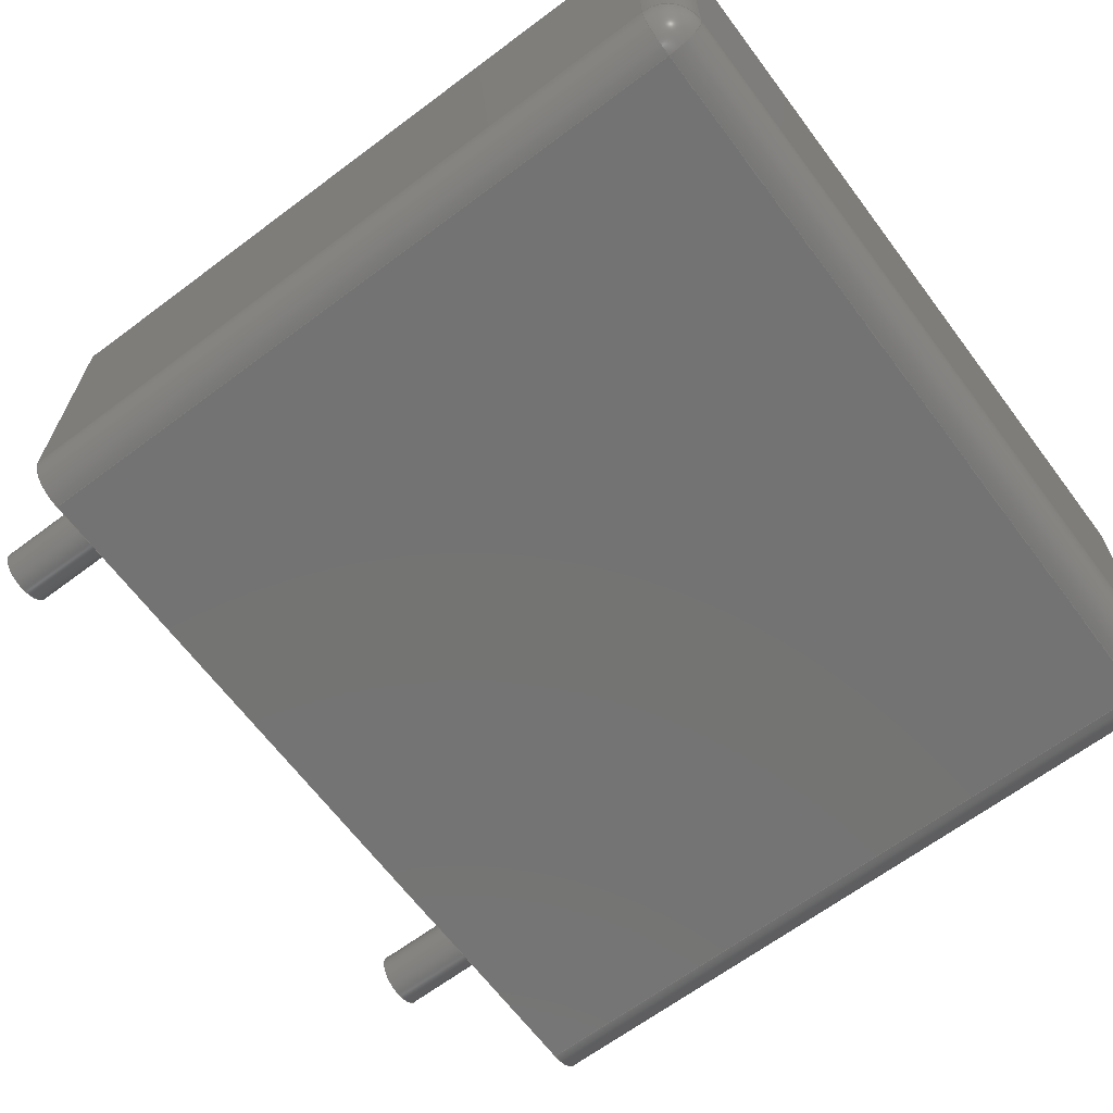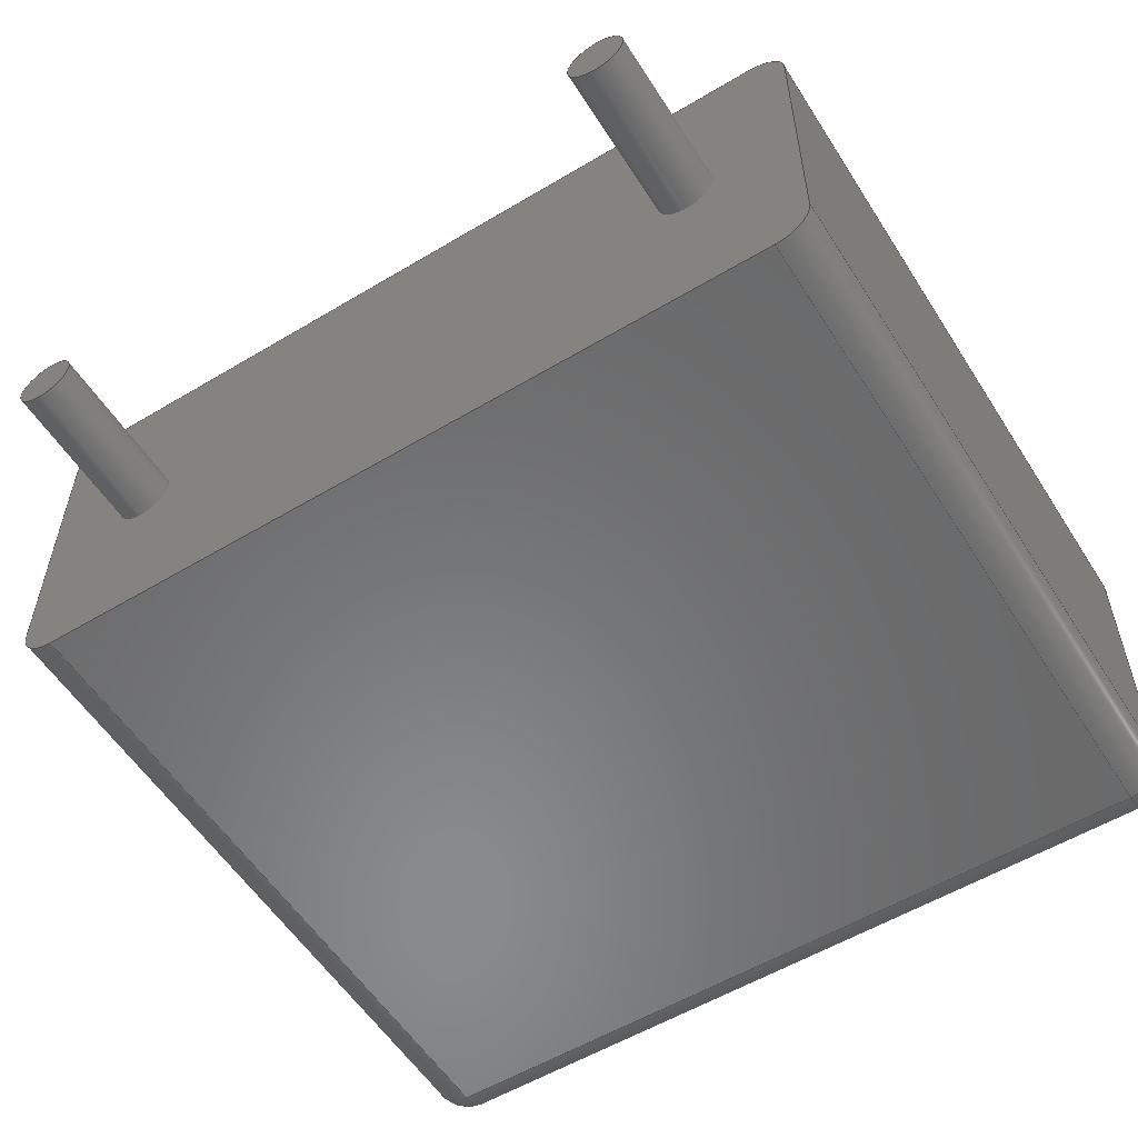
<metadata>
{"format":"step","ext":"step","renderer":"f3d","projection":"perspective","resolution":1024,"background":"white","views":[{"elev":-65.8,"azim":-53.1,"up":"+Y"},{"elev":-56.0,"azim":-147.9,"up":"+Y"}]}
</metadata>
<code>
ISO-10303-21;
DATA;
#1=APPLICATION_PROTOCOL_DEFINITION('committee draft','automotive_design',1997,#2);
#2=APPLICATION_CONTEXT('core data for automotive mechanical design processes');
#3=SHAPE_DEFINITION_REPRESENTATION(#4,#10);
#4=PRODUCT_DEFINITION_SHAPE('','',#5);
#5=PRODUCT_DEFINITION('design','',#6,#9);
#6=PRODUCT_DEFINITION_FORMATION('','',#7);
#7=PRODUCT('C_Rect_L103mm_W45mm_P750mm_MKS4','C_Rect_L103mm_W45mm_P750mm_MKS4','',(#8));
#8=MECHANICAL_CONTEXT('',#2,'mechanical');
#9=PRODUCT_DEFINITION_CONTEXT('part definition',#2,'design');
#10=ADVANCED_BREP_SHAPE_REPRESENTATION('',(#11,#15),#388);
#11=AXIS2_PLACEMENT_3D('',#12,#13,#14);
#12=CARTESIAN_POINT('',(0,0,0));
#13=DIRECTION('',(0,0,1));
#14=DIRECTION('',(1,0,-0));
#15=MANIFOLD_SOLID_BREP('',#16);
#16=CLOSED_SHELL('',(#17,#49,#74,#97,#158,#175,#186,#200,#210,#232,#245,#262,#279,#288,#307,#325,#335,#348,#365,#371,#376,#382));
#17=ADVANCED_FACE('',(#18),#46,.F.);
#18=FACE_BOUND('',#19,.F.);
#19=EDGE_LOOP('',(#20,#28,#36,#41));
#20=ORIENTED_EDGE('',*,*,#21,.F.);
#21=EDGE_CURVE('',#22,#24,#26,.T.);
#22=VERTEX_POINT('',#23);
#23=CARTESIAN_POINT('',(-1.4,-1.8,0));
#24=VERTEX_POINT('',#25);
#25=CARTESIAN_POINT('',(-1.4,-1.8,8.55));
#26=LINE('',#23,#27);
#27=VECTOR('',#13,1);
#28=ORIENTED_EDGE('',*,*,#29,.T.);
#29=EDGE_CURVE('',#22,#30,#32,.T.);
#30=VERTEX_POINT('',#31);
#31=CARTESIAN_POINT('',(-1.4,1.8,0));
#32=LINE('',#33,#34);
#33=CARTESIAN_POINT('',(-1.4,-2.25,0));
#34=VECTOR('',#35,1);
#35=DIRECTION('',(0,1,0));
#36=ORIENTED_EDGE('',*,*,#37,.T.);
#37=EDGE_CURVE('',#30,#38,#40,.T.);
#38=VERTEX_POINT('',#39);
#39=CARTESIAN_POINT('',(-1.4,1.8,8.55));
#40=LINE('',#31,#27);
#41=ORIENTED_EDGE('',*,*,#42,.T.);
#42=EDGE_CURVE('',#38,#24,#43,.T.);
#43=LINE('',#39,#44);
#44=VECTOR('',#45,1);
#45=DIRECTION('',(-0,-1,-0));
#46=PLANE('',#47);
#47=AXIS2_PLACEMENT_3D('',#33,#48,#13);
#48=DIRECTION('',(1,0,0));
#49=ADVANCED_FACE('',(#50),#72,.T.);
#50=FACE_BOUND('',#51,.T.);
#51=EDGE_LOOP('',(#20,#52,#61,#66));
#52=ORIENTED_EDGE('',*,*,#53,.T.);
#53=EDGE_CURVE('',#22,#54,#56,.T.);
#54=VERTEX_POINT('',#55);
#55=CARTESIAN_POINT('',(-0.95,-2.25,0));
#56=CIRCLE('',#57,0.45);
#57=AXIS2_PLACEMENT_3D('',#58,#59,#60);
#58=CARTESIAN_POINT('',(-0.95,-1.8,0));
#59=DIRECTION('',(-0,0,1));
#60=DIRECTION('',(0,-1,0));
#61=ORIENTED_EDGE('',*,*,#62,.T.);
#62=EDGE_CURVE('',#54,#63,#65,.T.);
#63=VERTEX_POINT('',#64);
#64=CARTESIAN_POINT('',(-0.95,-2.25,8.55));
#65=LINE('',#55,#27);
#66=ORIENTED_EDGE('',*,*,#67,.F.);
#67=EDGE_CURVE('',#24,#63,#68,.T.);
#68=CIRCLE('',#69,0.45);
#69=AXIS2_PLACEMENT_3D('',#70,#13,#71);
#70=CARTESIAN_POINT('',(-0.95,-1.8,8.55));
#71=DIRECTION('',(-1,0,0));
#72=CYLINDRICAL_SURFACE('',#73,0.45);
#73=AXIS2_PLACEMENT_3D('',#58,#13,#71);
#74=ADVANCED_FACE('',(#75),#95,.T.);
#75=FACE_BOUND('',#76,.T.);
#76=EDGE_LOOP('',(#77,#41,#86,#92));
#77=ORIENTED_EDGE('',*,*,#78,.T.);
#78=EDGE_CURVE('',#79,#38,#81,.T.);
#79=VERTEX_POINT('',#80);
#80=CARTESIAN_POINT('',(-0.95,1.8,9));
#81=CIRCLE('',#82,0.45);
#82=AXIS2_PLACEMENT_3D('',#83,#84,#85);
#83=CARTESIAN_POINT('',(-0.95,1.8,8.55));
#84=DIRECTION('',(-6.123e-17,-1,-0));
#85=DIRECTION('',(-1,6.123e-17,0));
#86=ORIENTED_EDGE('',*,*,#87,.F.);
#87=EDGE_CURVE('',#88,#24,#90,.T.);
#88=VERTEX_POINT('',#89);
#89=CARTESIAN_POINT('',(-0.95,-1.8,9));
#90=CIRCLE('',#91,0.45);
#91=AXIS2_PLACEMENT_3D('',#70,#60,#71);
#92=ORIENTED_EDGE('',*,*,#93,.F.);
#93=EDGE_CURVE('',#79,#88,#94,.T.);
#94=LINE('',#80,#44);
#95=CYLINDRICAL_SURFACE('',#96,0.45);
#96=AXIS2_PLACEMENT_3D('',#83,#45,#13);
#97=ADVANCED_FACE('',(#98,#139,#147),#156,.F.);
#98=FACE_BOUND('',#99,.F.);
#99=EDGE_LOOP('',(#100,#52,#101,#107,#115,#121,#128,#134));
#100=ORIENTED_EDGE('',*,*,#29,.F.);
#101=ORIENTED_EDGE('',*,*,#102,.T.);
#102=EDGE_CURVE('',#54,#103,#105,.T.);
#103=VERTEX_POINT('',#104);
#104=CARTESIAN_POINT('',(8.45,-2.25,0));
#105=LINE('',#33,#106);
#106=VECTOR('',#48,1);
#107=ORIENTED_EDGE('',*,*,#108,.F.);
#108=EDGE_CURVE('',#109,#103,#111,.T.);
#109=VERTEX_POINT('',#110);
#110=CARTESIAN_POINT('',(8.9,-1.8,0));
#111=CIRCLE('',#112,0.45);
#112=AXIS2_PLACEMENT_3D('',#113,#114,#60);
#113=CARTESIAN_POINT('',(8.45,-1.8,0));
#114=DIRECTION('',(-0,-0,-1));
#115=ORIENTED_EDGE('',*,*,#116,.T.);
#116=EDGE_CURVE('',#109,#117,#119,.T.);
#117=VERTEX_POINT('',#118);
#118=CARTESIAN_POINT('',(8.9,1.8,0));
#119=LINE('',#120,#34);
#120=CARTESIAN_POINT('',(8.9,-2.25,0));
#121=ORIENTED_EDGE('',*,*,#122,.T.);
#122=EDGE_CURVE('',#117,#123,#125,.T.);
#123=VERTEX_POINT('',#124);
#124=CARTESIAN_POINT('',(8.45,2.25,0));
#125=CIRCLE('',#126,0.45);
#126=AXIS2_PLACEMENT_3D('',#127,#59,#60);
#127=CARTESIAN_POINT('',(8.45,1.8,0));
#128=ORIENTED_EDGE('',*,*,#129,.F.);
#129=EDGE_CURVE('',#130,#123,#132,.T.);
#130=VERTEX_POINT('',#131);
#131=CARTESIAN_POINT('',(-0.95,2.25,0));
#132=LINE('',#133,#106);
#133=CARTESIAN_POINT('',(-1.4,2.25,0));
#134=ORIENTED_EDGE('',*,*,#135,.F.);
#135=EDGE_CURVE('',#30,#130,#136,.T.);
#136=CIRCLE('',#137,0.45);
#137=AXIS2_PLACEMENT_3D('',#138,#114,#60);
#138=CARTESIAN_POINT('',(-0.95,1.8,0));
#139=FACE_BOUND('',#140,.F.);
#140=EDGE_LOOP('',(#141));
#141=ORIENTED_EDGE('',*,*,#142,.F.);
#142=EDGE_CURVE('',#143,#143,#145,.T.);
#143=VERTEX_POINT('',#144);
#144=CARTESIAN_POINT('',(0.35,0,0));
#145=CIRCLE('',#146,0.35);
#146=AXIS2_PLACEMENT_3D('',#12,#13,#48);
#147=FACE_BOUND('',#148,.F.);
#148=EDGE_LOOP('',(#149));
#149=ORIENTED_EDGE('',*,*,#150,.F.);
#150=EDGE_CURVE('',#151,#151,#153,.T.);
#151=VERTEX_POINT('',#152);
#152=CARTESIAN_POINT('',(7.85,0,0));
#153=CIRCLE('',#154,0.35);
#154=AXIS2_PLACEMENT_3D('',#155,#13,#48);
#155=CARTESIAN_POINT('',(7.5,0,0));
#156=PLANE('',#157);
#157=AXIS2_PLACEMENT_3D('',#33,#13,#48);
#158=ADVANCED_FACE('',(#159),#173,.T.);
#159=FACE_BOUND('',#160,.F.);
#160=EDGE_LOOP('',(#161,#162,#163,#168));
#161=ORIENTED_EDGE('',*,*,#37,.F.);
#162=ORIENTED_EDGE('',*,*,#135,.T.);
#163=ORIENTED_EDGE('',*,*,#164,.T.);
#164=EDGE_CURVE('',#130,#165,#167,.T.);
#165=VERTEX_POINT('',#166);
#166=CARTESIAN_POINT('',(-0.95,2.25,8.55));
#167=LINE('',#131,#27);
#168=ORIENTED_EDGE('',*,*,#169,.T.);
#169=EDGE_CURVE('',#165,#38,#170,.T.);
#170=CIRCLE('',#171,0.45);
#171=AXIS2_PLACEMENT_3D('',#83,#172,#35);
#172=DIRECTION('',(0,-0,1));
#173=CYLINDRICAL_SURFACE('',#174,0.45);
#174=AXIS2_PLACEMENT_3D('',#138,#13,#71);
#175=ADVANCED_FACE('',(#176),#184,.T.);
#176=FACE_BOUND('',#177,.F.);
#177=EDGE_LOOP('',(#86,#178,#66));
#178=ORIENTED_EDGE('',*,*,#179,.T.);
#179=EDGE_CURVE('',#88,#63,#180,.T.);
#180=CIRCLE('',#181,0.45);
#181=AXIS2_PLACEMENT_3D('',#70,#182,#183);
#182=DIRECTION('',(1,-6.123e-17,0));
#183=DIRECTION('',(-6.123e-17,-1,0));
#184=SPHERICAL_SURFACE('',#185,0.45);
#185=AXIS2_PLACEMENT_3D('',#70,#114,#71);
#186=ADVANCED_FACE('',(#187),#198,.F.);
#187=FACE_BOUND('',#188,.F.);
#188=EDGE_LOOP('',(#61,#189,#194,#197));
#189=ORIENTED_EDGE('',*,*,#190,.T.);
#190=EDGE_CURVE('',#63,#191,#193,.T.);
#191=VERTEX_POINT('',#192);
#192=CARTESIAN_POINT('',(8.45,-2.25,8.55));
#193=LINE('',#64,#106);
#194=ORIENTED_EDGE('',*,*,#195,.F.);
#195=EDGE_CURVE('',#103,#191,#196,.T.);
#196=LINE('',#104,#27);
#197=ORIENTED_EDGE('',*,*,#102,.F.);
#198=PLANE('',#199);
#199=AXIS2_PLACEMENT_3D('',#33,#35,#13);
#200=ADVANCED_FACE('',(#201),#208,.T.);
#201=FACE_BOUND('',#202,.F.);
#202=EDGE_LOOP('',(#203,#77,#207));
#203=ORIENTED_EDGE('',*,*,#204,.F.);
#204=EDGE_CURVE('',#79,#165,#205,.T.);
#205=CIRCLE('',#206,0.45);
#206=AXIS2_PLACEMENT_3D('',#83,#71,#13);
#207=ORIENTED_EDGE('',*,*,#169,.F.);
#208=SPHERICAL_SURFACE('',#209,0.45);
#209=AXIS2_PLACEMENT_3D('',#83,#114,#35);
#210=ADVANCED_FACE('',(#211),#229,.T.);
#211=FACE_BOUND('',#212,.T.);
#212=EDGE_LOOP('',(#213,#218,#223,#228));
#213=ORIENTED_EDGE('',*,*,#214,.T.);
#214=EDGE_CURVE('',#88,#215,#217,.T.);
#215=VERTEX_POINT('',#216);
#216=CARTESIAN_POINT('',(8.45,-1.8,9));
#217=LINE('',#89,#106);
#218=ORIENTED_EDGE('',*,*,#219,.T.);
#219=EDGE_CURVE('',#215,#220,#222,.T.);
#220=VERTEX_POINT('',#221);
#221=CARTESIAN_POINT('',(8.45,1.8,9));
#222=LINE('',#216,#34);
#223=ORIENTED_EDGE('',*,*,#224,.T.);
#224=EDGE_CURVE('',#220,#79,#225,.T.);
#225=LINE('',#221,#226);
#226=VECTOR('',#227,1);
#227=DIRECTION('',(-1,-0,-0));
#228=ORIENTED_EDGE('',*,*,#93,.T.);
#229=PLANE('',#230);
#230=AXIS2_PLACEMENT_3D('',#231,#13,#48);
#231=CARTESIAN_POINT('',(-1.4,-2.25,9));
#232=ADVANCED_FACE('',(#233),#243,.T.);
#233=FACE_BOUND('',#234,.T.);
#234=EDGE_LOOP('',(#163,#235,#240,#128));
#235=ORIENTED_EDGE('',*,*,#236,.F.);
#236=EDGE_CURVE('',#237,#165,#239,.T.);
#237=VERTEX_POINT('',#238);
#238=CARTESIAN_POINT('',(8.45,2.25,8.55));
#239=LINE('',#238,#226);
#240=ORIENTED_EDGE('',*,*,#241,.F.);
#241=EDGE_CURVE('',#123,#237,#242,.T.);
#242=LINE('',#124,#27);
#243=PLANE('',#244);
#244=AXIS2_PLACEMENT_3D('',#133,#35,#13);
#245=ADVANCED_FACE('',(#246),#260,.T.);
#246=FACE_BOUND('',#247,.F.);
#247=EDGE_LOOP('',(#248,#253,#254,#255));
#248=ORIENTED_EDGE('',*,*,#249,.F.);
#249=EDGE_CURVE('',#109,#250,#252,.T.);
#250=VERTEX_POINT('',#251);
#251=CARTESIAN_POINT('',(8.9,-1.8,8.55));
#252=LINE('',#110,#27);
#253=ORIENTED_EDGE('',*,*,#108,.T.);
#254=ORIENTED_EDGE('',*,*,#195,.T.);
#255=ORIENTED_EDGE('',*,*,#256,.T.);
#256=EDGE_CURVE('',#191,#250,#257,.T.);
#257=CIRCLE('',#258,0.45);
#258=AXIS2_PLACEMENT_3D('',#259,#59,#60);
#259=CARTESIAN_POINT('',(8.45,-1.8,8.55));
#260=CYLINDRICAL_SURFACE('',#261,0.45);
#261=AXIS2_PLACEMENT_3D('',#113,#13,#48);
#262=ADVANCED_FACE('',(#263),#277,.T.);
#263=FACE_BOUND('',#264,.T.);
#264=EDGE_LOOP('',(#265,#121,#270,#271));
#265=ORIENTED_EDGE('',*,*,#266,.F.);
#266=EDGE_CURVE('',#117,#267,#269,.T.);
#267=VERTEX_POINT('',#268);
#268=CARTESIAN_POINT('',(8.9,1.8,8.55));
#269=LINE('',#118,#27);
#270=ORIENTED_EDGE('',*,*,#241,.T.);
#271=ORIENTED_EDGE('',*,*,#272,.F.);
#272=EDGE_CURVE('',#267,#237,#273,.T.);
#273=CIRCLE('',#274,0.45);
#274=AXIS2_PLACEMENT_3D('',#275,#172,#276);
#275=CARTESIAN_POINT('',(8.45,1.8,8.55));
#276=DIRECTION('',(1,1.48e-15,0));
#277=CYLINDRICAL_SURFACE('',#278,0.45);
#278=AXIS2_PLACEMENT_3D('',#127,#13,#48);
#279=ADVANCED_FACE('',(#280),#286,.T.);
#280=FACE_BOUND('',#281,.T.);
#281=EDGE_LOOP('',(#248,#115,#282,#283));
#282=ORIENTED_EDGE('',*,*,#266,.T.);
#283=ORIENTED_EDGE('',*,*,#284,.F.);
#284=EDGE_CURVE('',#250,#267,#285,.T.);
#285=LINE('',#251,#34);
#286=PLANE('',#287);
#287=AXIS2_PLACEMENT_3D('',#120,#48,#13);
#288=ADVANCED_FACE('',(#289),#304,.T.);
#289=FACE_BOUND('',#290,.T.);
#290=EDGE_LOOP('',(#141,#291,#298,#303));
#291=ORIENTED_EDGE('',*,*,#292,.T.);
#292=EDGE_CURVE('',#143,#293,#295,.T.);
#293=VERTEX_POINT('',#294);
#294=CARTESIAN_POINT('',(0.35,0,-1.9));
#295=LINE('',#296,#297);
#296=CARTESIAN_POINT('',(0.35,0,0.1));
#297=VECTOR('',#114,1);
#298=ORIENTED_EDGE('',*,*,#299,.T.);
#299=EDGE_CURVE('',#293,#293,#300,.T.);
#300=CIRCLE('',#301,0.35);
#301=AXIS2_PLACEMENT_3D('',#302,#13,#48);
#302=CARTESIAN_POINT('',(0,0,-1.9));
#303=ORIENTED_EDGE('',*,*,#292,.F.);
#304=CYLINDRICAL_SURFACE('',#305,0.35);
#305=AXIS2_PLACEMENT_3D('',#306,#13,#48);
#306=CARTESIAN_POINT('',(0,0,0.1));
#307=ADVANCED_FACE('',(#308),#322,.T.);
#308=FACE_BOUND('',#309,.T.);
#309=EDGE_LOOP('',(#149,#310,#316,#321));
#310=ORIENTED_EDGE('',*,*,#311,.T.);
#311=EDGE_CURVE('',#151,#312,#314,.T.);
#312=VERTEX_POINT('',#313);
#313=CARTESIAN_POINT('',(7.85,0,-1.9));
#314=LINE('',#315,#297);
#315=CARTESIAN_POINT('',(7.85,0,0.1));
#316=ORIENTED_EDGE('',*,*,#317,.T.);
#317=EDGE_CURVE('',#312,#312,#318,.T.);
#318=CIRCLE('',#319,0.35);
#319=AXIS2_PLACEMENT_3D('',#320,#13,#48);
#320=CARTESIAN_POINT('',(7.5,0,-1.9));
#321=ORIENTED_EDGE('',*,*,#311,.F.);
#322=CYLINDRICAL_SURFACE('',#323,0.35);
#323=AXIS2_PLACEMENT_3D('',#324,#13,#48);
#324=CARTESIAN_POINT('',(7.5,0,0.1));
#325=ADVANCED_FACE('',(#326),#333,.T.);
#326=FACE_BOUND('',#327,.T.);
#327=EDGE_LOOP('',(#178,#189,#328,#332));
#328=ORIENTED_EDGE('',*,*,#329,.F.);
#329=EDGE_CURVE('',#215,#191,#330,.T.);
#330=CIRCLE('',#331,0.45);
#331=AXIS2_PLACEMENT_3D('',#259,#14,#13);
#332=ORIENTED_EDGE('',*,*,#214,.F.);
#333=CYLINDRICAL_SURFACE('',#334,0.45);
#334=AXIS2_PLACEMENT_3D('',#70,#48,#13);
#335=ADVANCED_FACE('',(#336),#346,.T.);
#336=FACE_BOUND('',#337,.T.);
#337=EDGE_LOOP('',(#338,#344,#203,#345));
#338=ORIENTED_EDGE('',*,*,#339,.T.);
#339=EDGE_CURVE('',#220,#237,#340,.T.);
#340=CIRCLE('',#341,0.45);
#341=AXIS2_PLACEMENT_3D('',#275,#342,#343);
#342=DIRECTION('',(-1,-5.309e-16,-0));
#343=DIRECTION('',(-5.309e-16,1,0));
#344=ORIENTED_EDGE('',*,*,#236,.T.);
#345=ORIENTED_EDGE('',*,*,#224,.F.);
#346=CYLINDRICAL_SURFACE('',#347,0.45);
#347=AXIS2_PLACEMENT_3D('',#275,#227,#13);
#348=ADVANCED_FACE('',(#349),#363,.T.);
#349=FACE_BOUND('',#350,.T.);
#350=EDGE_LOOP('',(#351,#357,#358,#362));
#351=ORIENTED_EDGE('',*,*,#352,.T.);
#352=EDGE_CURVE('',#215,#250,#353,.T.);
#353=CIRCLE('',#354,0.45);
#354=AXIS2_PLACEMENT_3D('',#259,#355,#356);
#355=DIRECTION('',(2.06e-15,1,0));
#356=DIRECTION('',(1,-2.06e-15,0));
#357=ORIENTED_EDGE('',*,*,#284,.T.);
#358=ORIENTED_EDGE('',*,*,#359,.F.);
#359=EDGE_CURVE('',#220,#267,#360,.T.);
#360=CIRCLE('',#361,0.45);
#361=AXIS2_PLACEMENT_3D('',#275,#35,#13);
#362=ORIENTED_EDGE('',*,*,#219,.F.);
#363=CYLINDRICAL_SURFACE('',#364,0.45);
#364=AXIS2_PLACEMENT_3D('',#259,#35,#13);
#365=ADVANCED_FACE('',(#366),#369,.T.);
#366=FACE_BOUND('',#367,.F.);
#367=EDGE_LOOP('',(#328,#351,#368));
#368=ORIENTED_EDGE('',*,*,#256,.F.);
#369=SPHERICAL_SURFACE('',#370,0.45);
#370=AXIS2_PLACEMENT_3D('',#259,#114,#60);
#371=ADVANCED_FACE('',(#372),#374,.T.);
#372=FACE_BOUND('',#373,.F.);
#373=EDGE_LOOP('',(#358,#338,#271));
#374=SPHERICAL_SURFACE('',#375,0.45);
#375=AXIS2_PLACEMENT_3D('',#275,#114,#276);
#376=ADVANCED_FACE('',(#377),#379,.F.);
#377=FACE_BOUND('',#378,.F.);
#378=EDGE_LOOP('',(#298));
#379=PLANE('',#380);
#380=AXIS2_PLACEMENT_3D('',#381,#13,#48);
#381=CARTESIAN_POINT('',(0,1.624e-17,-1.9));
#382=ADVANCED_FACE('',(#383),#385,.F.);
#383=FACE_BOUND('',#384,.F.);
#384=EDGE_LOOP('',(#316));
#385=PLANE('',#386);
#386=AXIS2_PLACEMENT_3D('',#387,#13,#48);
#387=CARTESIAN_POINT('',(7.5,1.624e-17,-1.9));
#388=( GEOMETRIC_REPRESENTATION_CONTEXT(3) GLOBAL_UNCERTAINTY_ASSIGNED_CONTEXT((#392)) GLOBAL_UNIT_ASSIGNED_CONTEXT((#389,#390,#391)) REPRESENTATION_CONTEXT('Context #1','3D Context with UNIT and UNCERTAINTY') );
#389=( LENGTH_UNIT() NAMED_UNIT(*) SI_UNIT(.MILLI.,.METRE.) );
#390=( NAMED_UNIT(*) PLANE_ANGLE_UNIT() SI_UNIT($,.RADIAN.) );
#391=( NAMED_UNIT(*) SI_UNIT($,.STERADIAN.) SOLID_ANGLE_UNIT() );
#392=UNCERTAINTY_MEASURE_WITH_UNIT(LENGTH_MEASURE(1e-07),#389,'distance_accuracy_value','confusion accuracy');
#393=PRODUCT_TYPE('part',$,(#7));
#394=MECHANICAL_DESIGN_GEOMETRIC_PRESENTATION_REPRESENTATION('',(#395,#403,#404,#405,#406,#407,#408,#409,#410,#411,#412,#413,#414,#415,#423,#424,#425,#426,#427,#428,#429,#430),#388);
#395=STYLED_ITEM('color',(#396),#17);
#396=PRESENTATION_STYLE_ASSIGNMENT((#397));
#397=SURFACE_STYLE_USAGE(.BOTH.,#398);
#398=SURFACE_SIDE_STYLE('',(#399));
#399=SURFACE_STYLE_FILL_AREA(#400);
#400=FILL_AREA_STYLE('',(#401));
#401=FILL_AREA_STYLE_COLOUR('',#402);
#402=COLOUR_RGB('',0.7,0.1,0.05);
#403=STYLED_ITEM('color',(#396),#49);
#404=STYLED_ITEM('color',(#396),#74);
#405=STYLED_ITEM('color',(#396),#97);
#406=STYLED_ITEM('color',(#396),#158);
#407=STYLED_ITEM('color',(#396),#175);
#408=STYLED_ITEM('color',(#396),#186);
#409=STYLED_ITEM('color',(#396),#200);
#410=STYLED_ITEM('color',(#396),#210);
#411=STYLED_ITEM('color',(#396),#232);
#412=STYLED_ITEM('color',(#396),#245);
#413=STYLED_ITEM('color',(#396),#262);
#414=STYLED_ITEM('color',(#396),#279);
#415=STYLED_ITEM('color',(#416),#288);
#416=PRESENTATION_STYLE_ASSIGNMENT((#417));
#417=SURFACE_STYLE_USAGE(.BOTH.,#418);
#418=SURFACE_SIDE_STYLE('',(#419));
#419=SURFACE_STYLE_FILL_AREA(#420);
#420=FILL_AREA_STYLE('',(#421));
#421=FILL_AREA_STYLE_COLOUR('',#422);
#422=COLOUR_RGB('',0.824,0.82,0.781);
#423=STYLED_ITEM('color',(#416),#307);
#424=STYLED_ITEM('color',(#396),#325);
#425=STYLED_ITEM('color',(#396),#335);
#426=STYLED_ITEM('color',(#396),#348);
#427=STYLED_ITEM('color',(#396),#365);
#428=STYLED_ITEM('color',(#396),#371);
#429=STYLED_ITEM('color',(#416),#376);
#430=STYLED_ITEM('color',(#416),#382);
ENDSEC;
END-ISO-10303-21;


</code>
